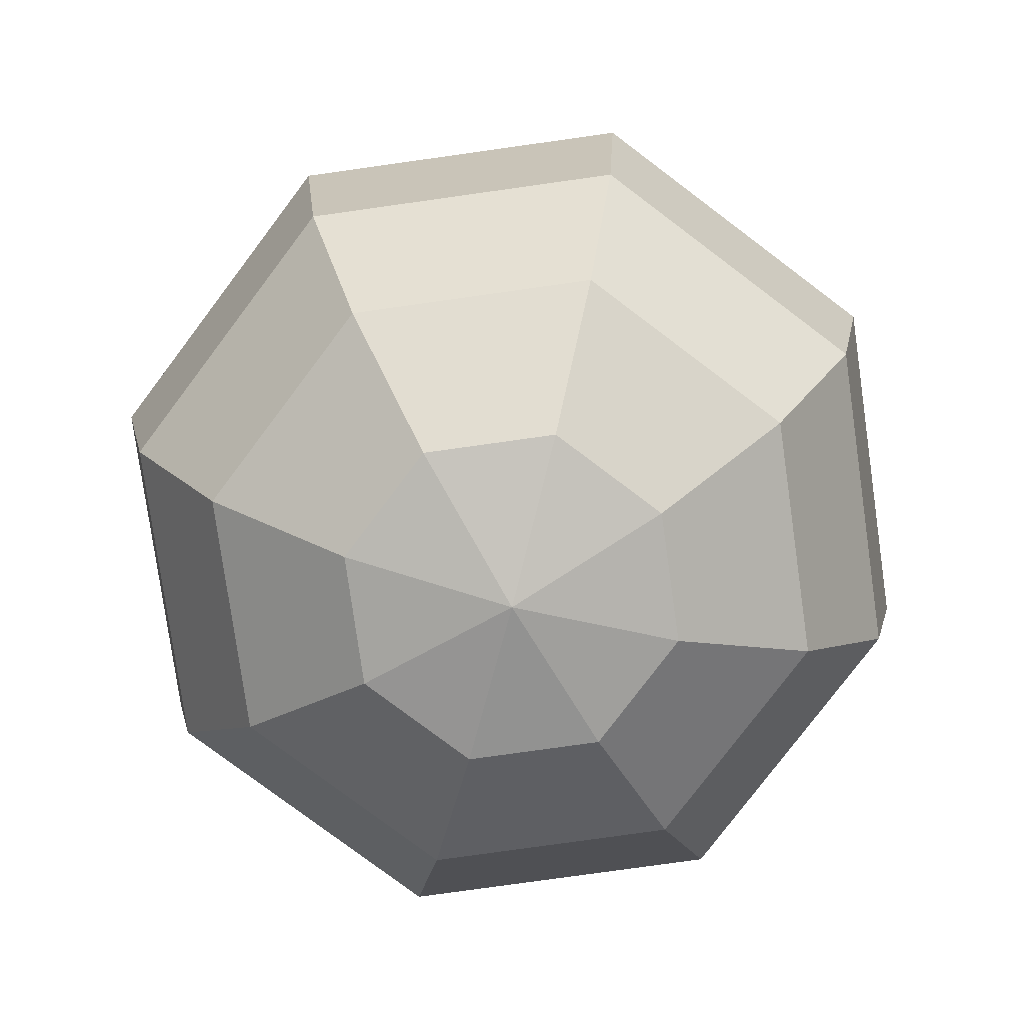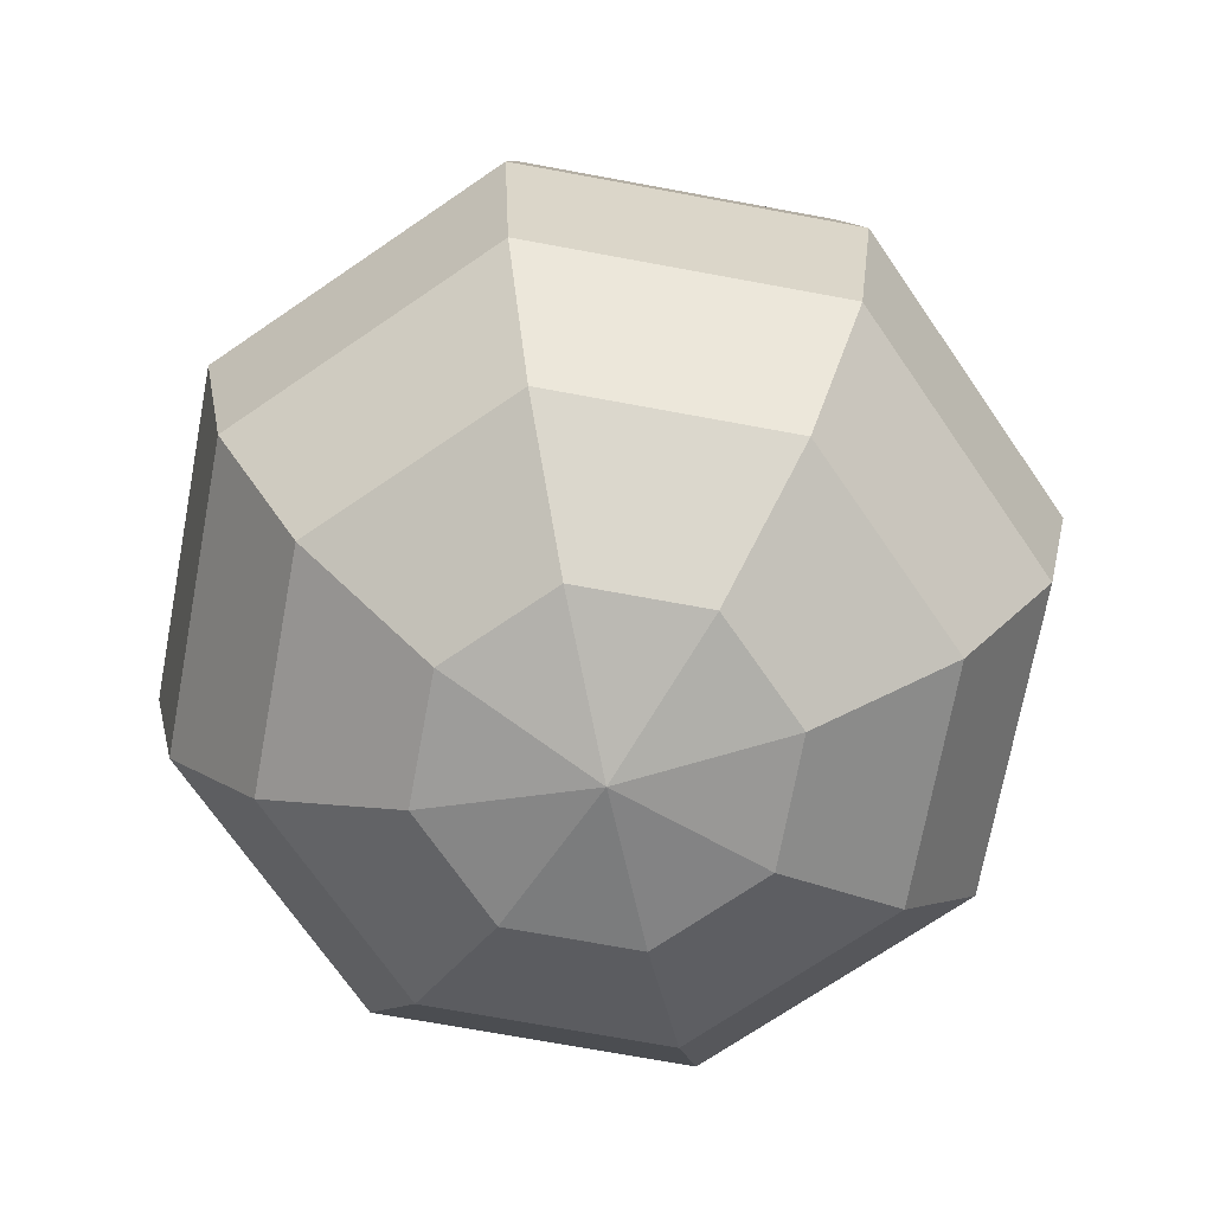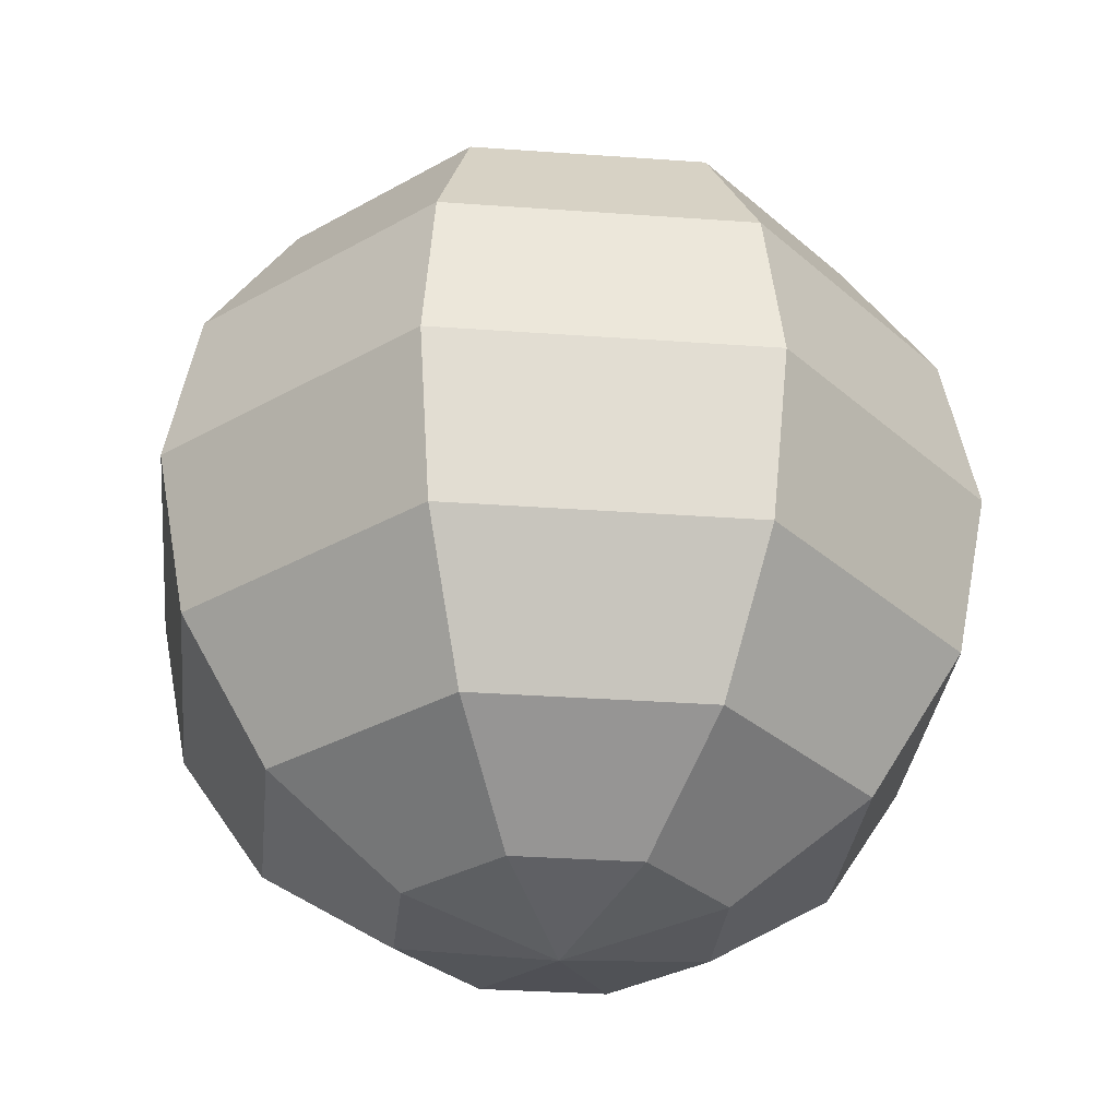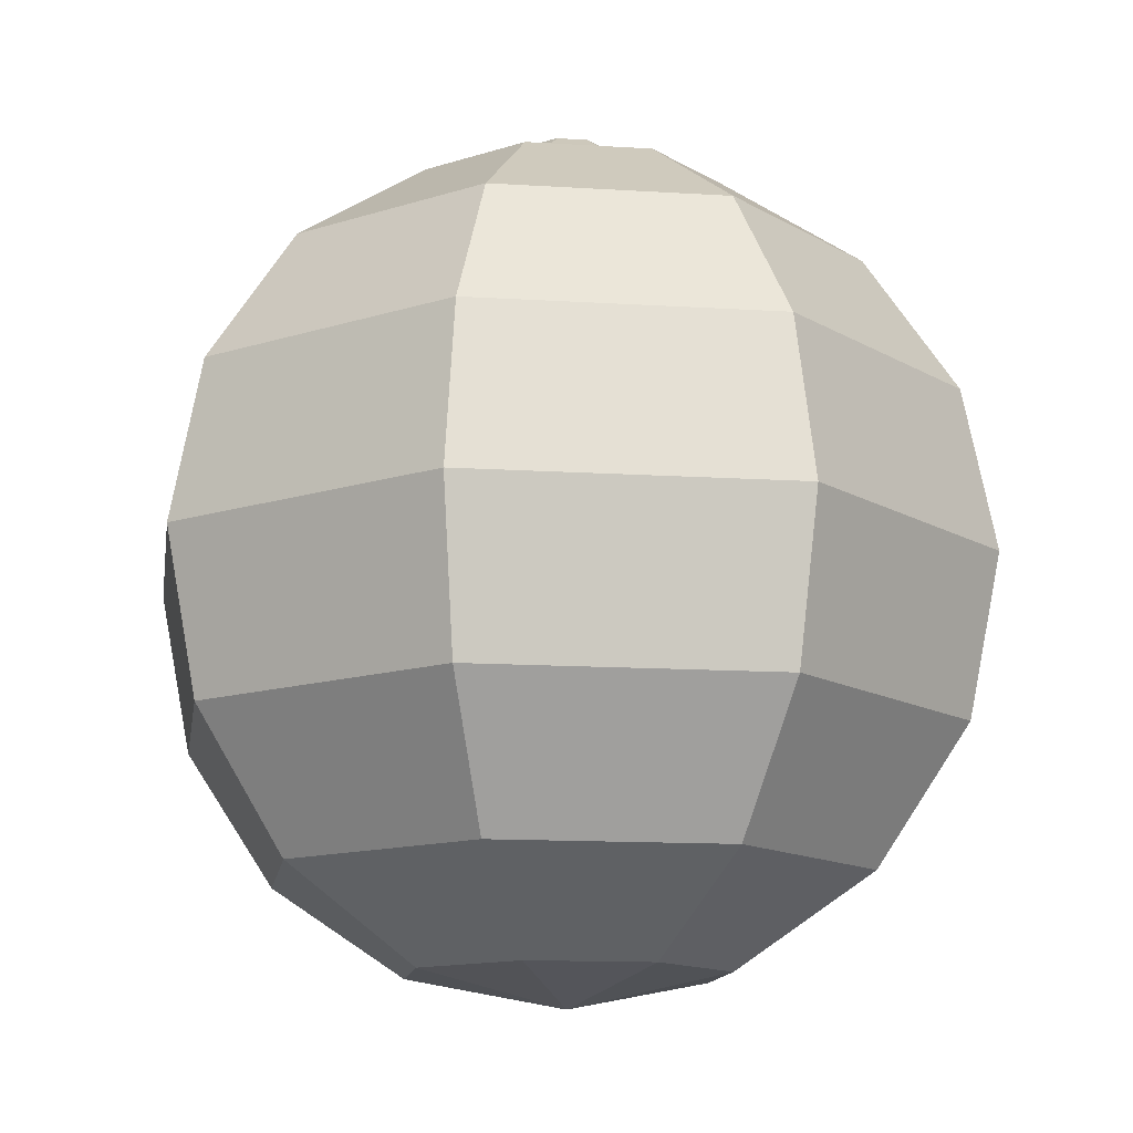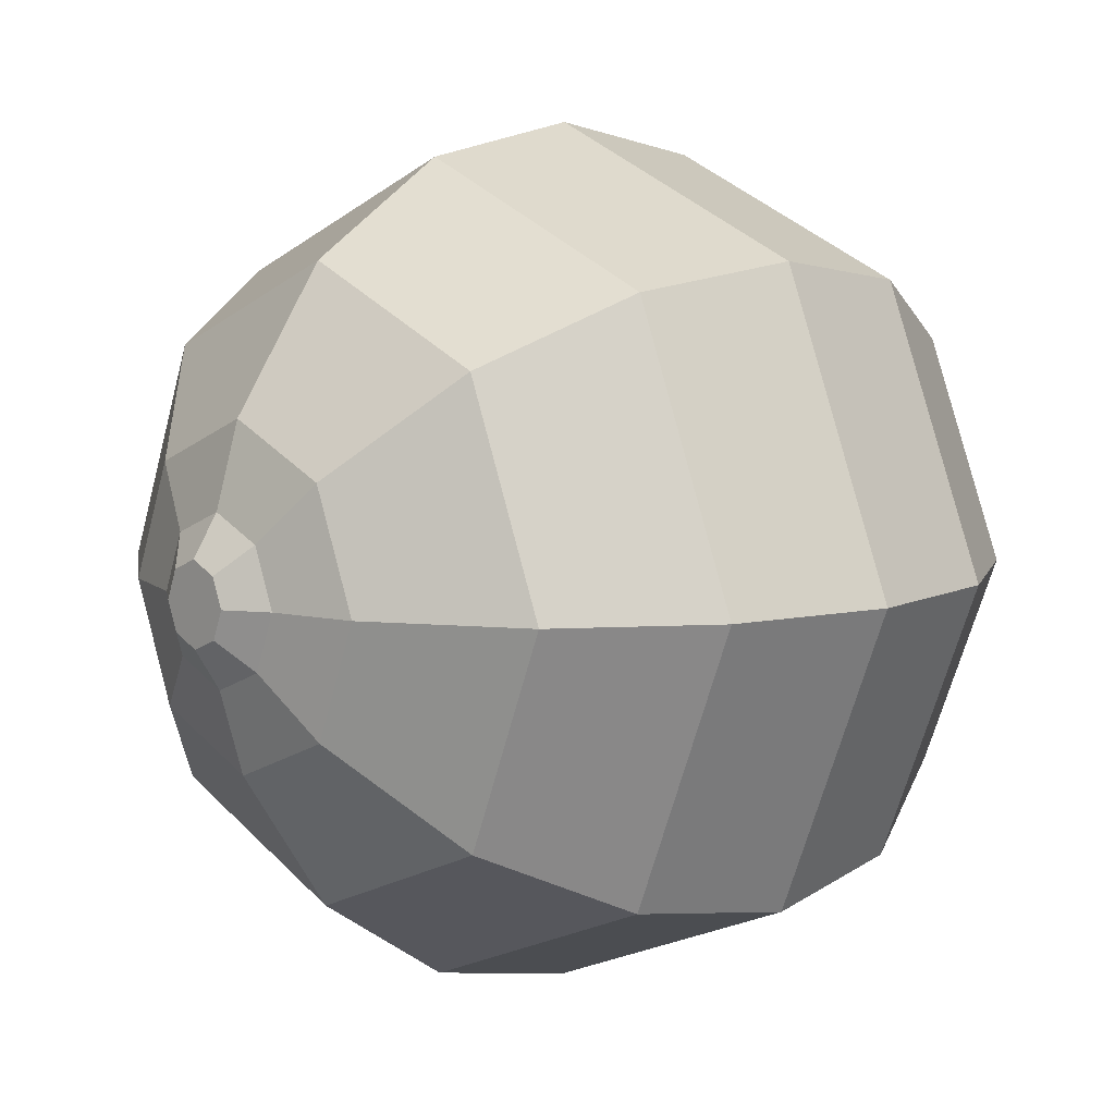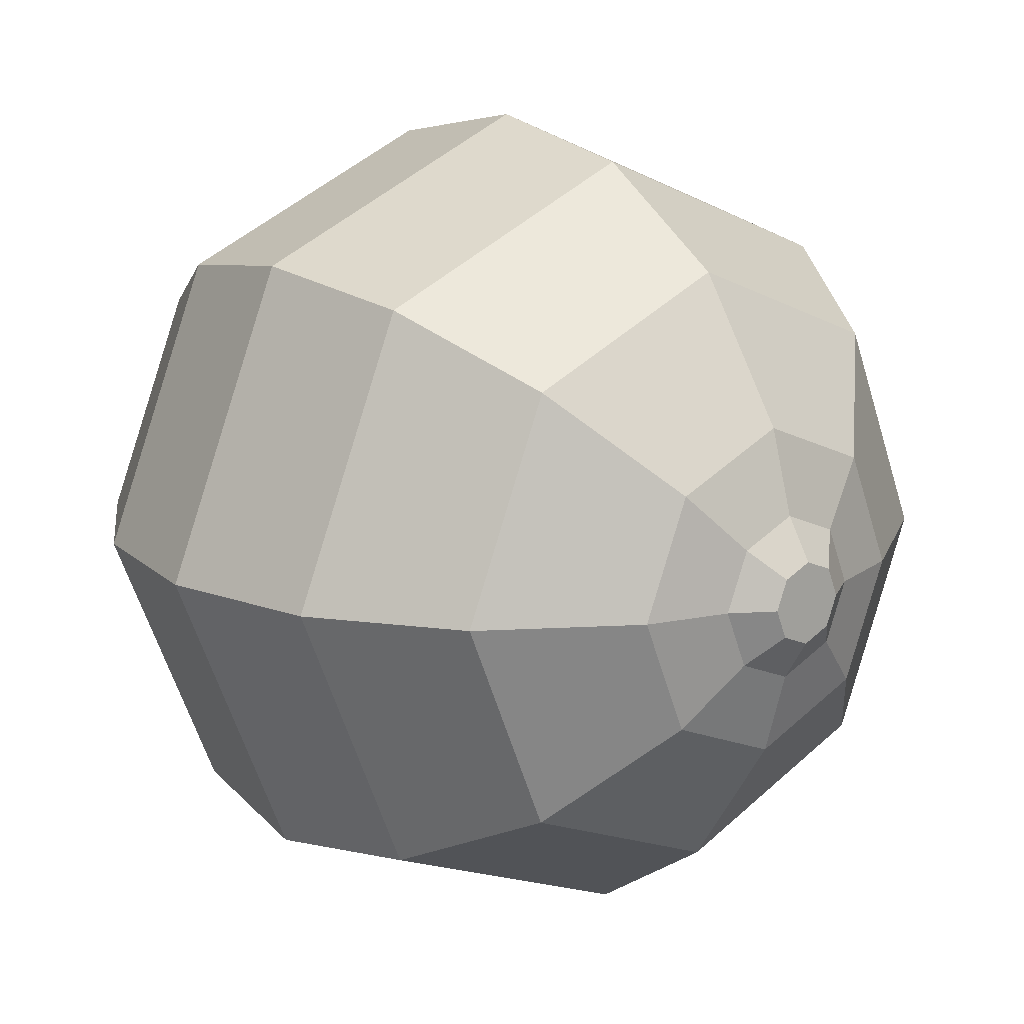
<metadata>
{"format":"obj","ext":"obj","renderer":"f3d","projection":"perspective","resolution":1024,"background":"white","views":[{"elev":-78.2,"azim":-149.5,"up":"+Y"},{"elev":-70.8,"azim":-78.0,"up":"+Y"},{"elev":-31.4,"azim":-73.4,"up":"+Y"},{"elev":-13.0,"azim":-75.8,"up":"+Y"},{"elev":8.3,"azim":-132.0,"up":"+Z"},{"elev":15.3,"azim":139.5,"up":"+Z"}]}
</metadata>
<code>
g default
v 10.93 0.1557 -4.833
v 10.42 0.1557 -5.047
v 9.901 0.1557 -4.833
v 9.687 0.1557 -4.316
v 9.901 0.1557 -3.8
v 10.42 0.1557 -3.586
v 10.93 0.1557 -3.8
v 11.15 0.1557 -4.316
v 11.37 0.5696 -5.271
v 10.42 0.5696 -5.666
v 9.463 0.5696 -5.271
v 9.067 0.5696 -4.316
v 9.463 0.5696 -3.362
v 10.42 0.5696 -2.966
v 11.37 0.5696 -3.362
v 11.77 0.5696 -4.316
v 11.66 1.189 -5.564
v 10.42 1.189 -6.08
v 9.17 1.189 -5.564
v 8.654 1.189 -4.316
v 9.17 1.189 -3.069
v 10.42 1.189 -2.553
v 11.66 1.189 -3.069
v 12.18 1.189 -4.316
v 11.77 1.92 -5.666
v 10.42 1.92 -6.225
v 9.067 1.92 -5.666
v 8.508 1.92 -4.316
v 9.067 1.92 -2.966
v 10.42 1.92 -2.407
v 11.77 1.92 -2.966
v 12.33 1.92 -4.316
v 11.66 2.65 -5.564
v 10.42 2.65 -6.08
v 9.17 2.65 -5.564
v 8.654 2.65 -4.316
v 9.17 2.65 -3.069
v 10.42 2.65 -2.553
v 11.66 2.65 -3.069
v 12.18 2.65 -4.316
v 11.37 3.27 -5.271
v 10.42 3.27 -5.666
v 9.463 3.27 -5.271
v 9.067 3.27 -4.316
v 9.463 3.27 -3.362
v 10.42 3.27 -2.966
v 11.37 3.27 -3.362
v 11.77 3.27 -4.316
v 10.93 3.683 -4.833
v 10.42 3.683 -5.047
v 9.901 3.683 -4.833
v 9.687 3.683 -4.316
v 9.901 3.683 -3.8
v 10.42 3.683 -3.586
v 10.93 3.683 -3.8
v 11.15 3.683 -4.316
v 10.42 0.01042 -4.316
v 10.67 3.792 -4.573
v 10.42 3.792 -4.679
v 10.16 3.792 -4.573
v 10.05 3.792 -4.316
v 10.16 3.792 -4.06
v 10.42 3.792 -3.953
v 10.67 3.792 -4.06
v 10.78 3.792 -4.316
v 10.6 3.908 -4.316
v 10.55 3.908 -4.445
v 10.42 3.908 -4.499
v 10.29 3.908 -4.445
v 10.23 3.908 -4.316
v 10.29 3.908 -4.187
v 10.42 3.908 -4.134
v 10.55 3.908 -4.187
g pSphere6
f 1 2 10 9
f 2 3 11 10
f 3 4 12 11
f 4 5 13 12
f 5 6 14 13
f 6 7 15 14
f 7 8 16 15
f 8 1 9 16
f 9 10 18 17
f 10 11 19 18
f 11 12 20 19
f 12 13 21 20
f 13 14 22 21
f 14 15 23 22
f 15 16 24 23
f 16 9 17 24
f 17 18 26 25
f 18 19 27 26
f 19 20 28 27
f 20 21 29 28
f 21 22 30 29
f 22 23 31 30
f 23 24 32 31
f 24 17 25 32
f 25 26 34 33
f 26 27 35 34
f 27 28 36 35
f 28 29 37 36
f 29 30 38 37
f 30 31 39 38
f 31 32 40 39
f 32 25 33 40
f 33 34 42 41
f 34 35 43 42
f 35 36 44 43
f 36 37 45 44
f 37 38 46 45
f 38 39 47 46
f 39 40 48 47
f 40 33 41 48
f 41 42 50 49
f 42 43 51 50
f 43 44 52 51
f 44 45 53 52
f 45 46 54 53
f 46 47 55 54
f 47 48 56 55
f 48 41 49 56
f 2 1 57
f 3 2 57
f 4 3 57
f 5 4 57
f 6 5 57
f 7 6 57
f 8 7 57
f 1 8 57
f 66 67 68 69 70 71 72 73
f 56 49 58 65
f 49 50 59 58
f 50 51 60 59
f 51 52 61 60
f 52 53 62 61
f 53 54 63 62
f 54 55 64 63
f 55 56 65 64
f 65 58 67 66
f 58 59 68 67
f 59 60 69 68
f 60 61 70 69
f 61 62 71 70
f 62 63 72 71
f 63 64 73 72
f 64 65 66 73

</code>
